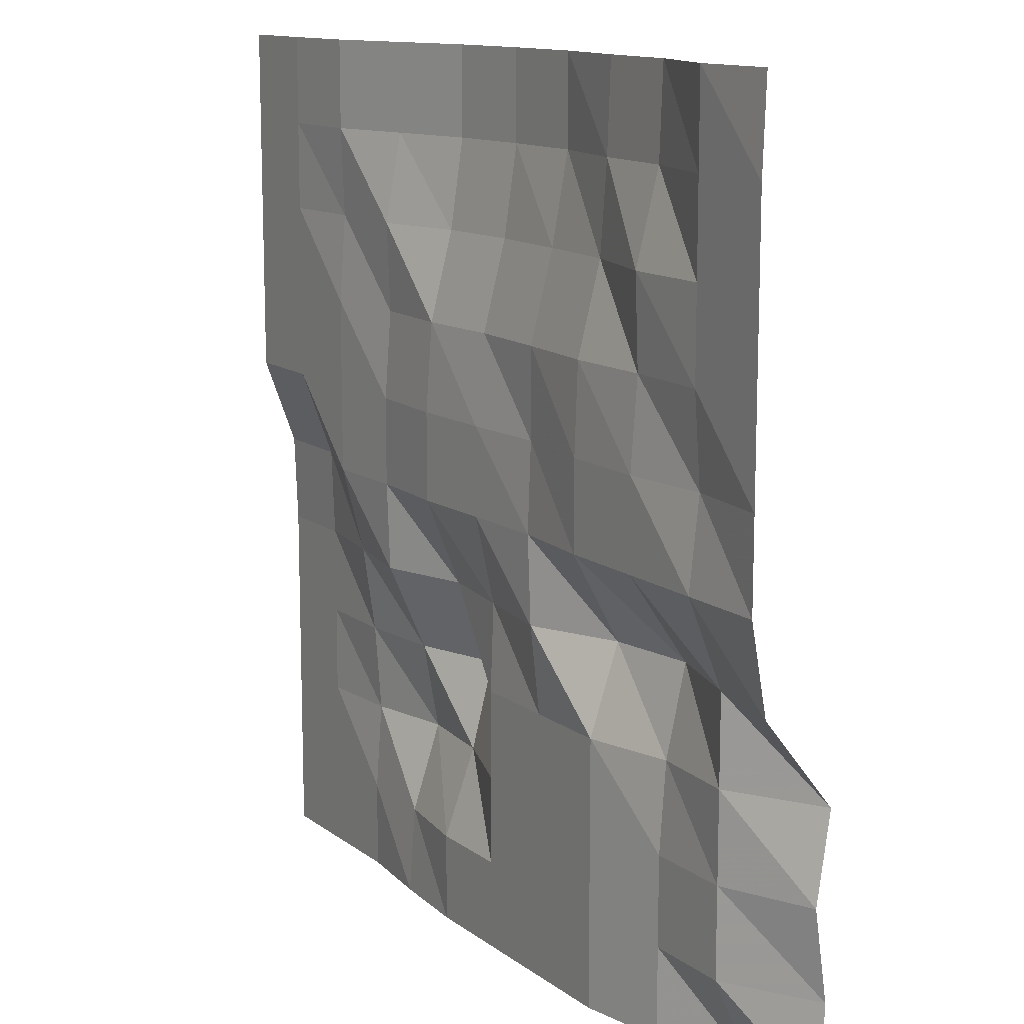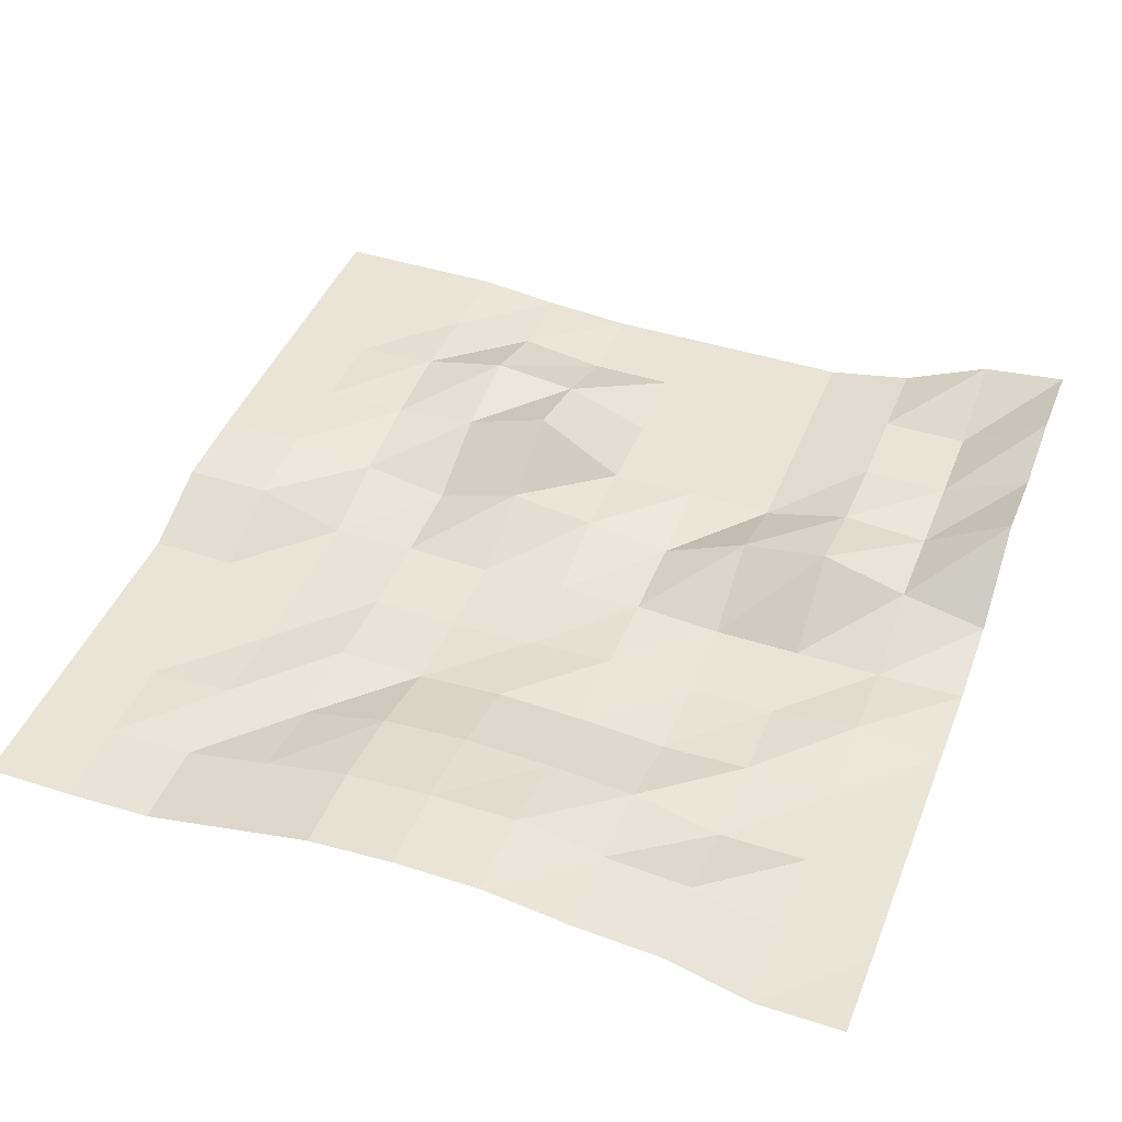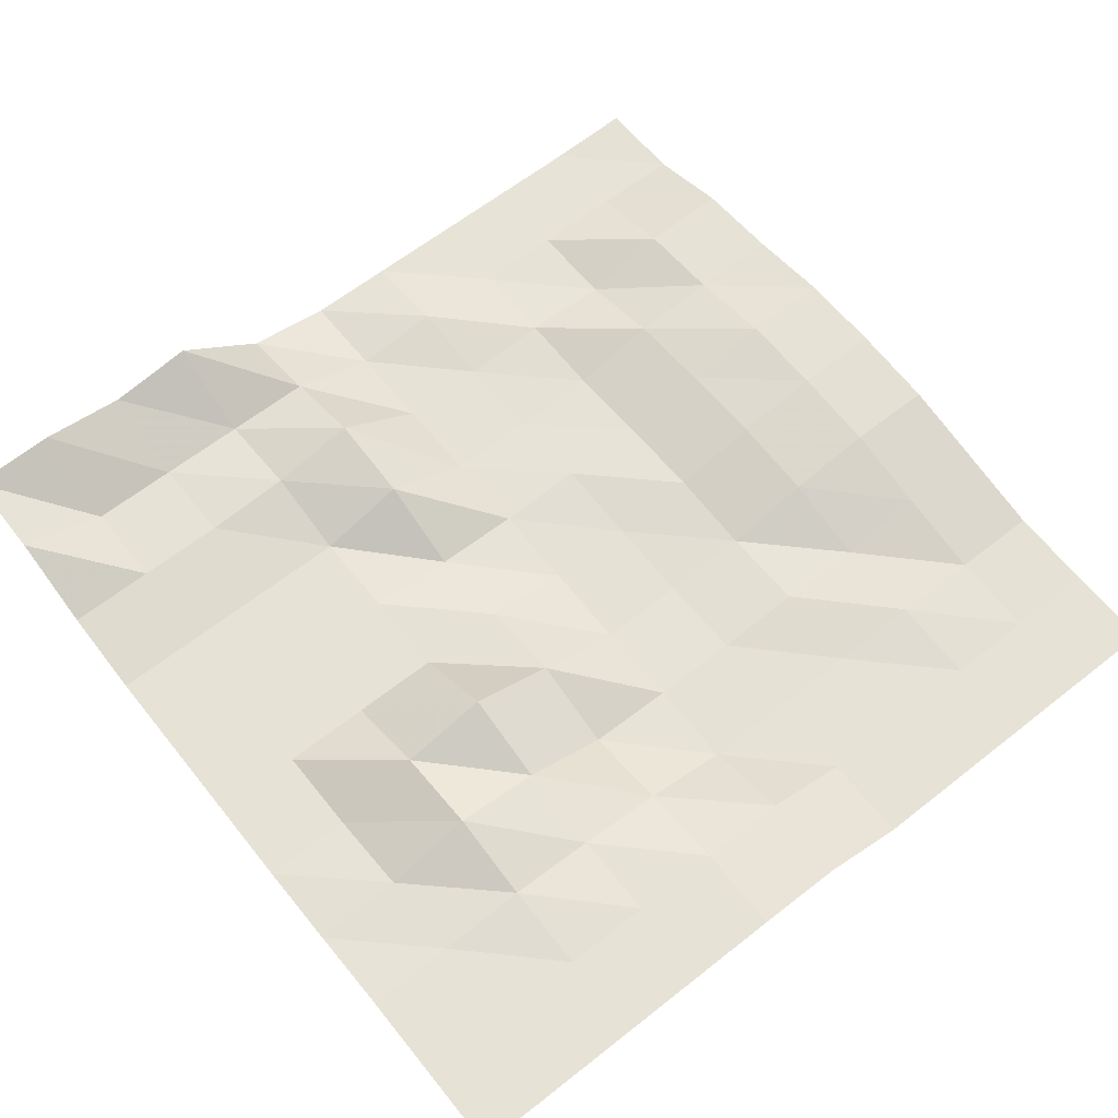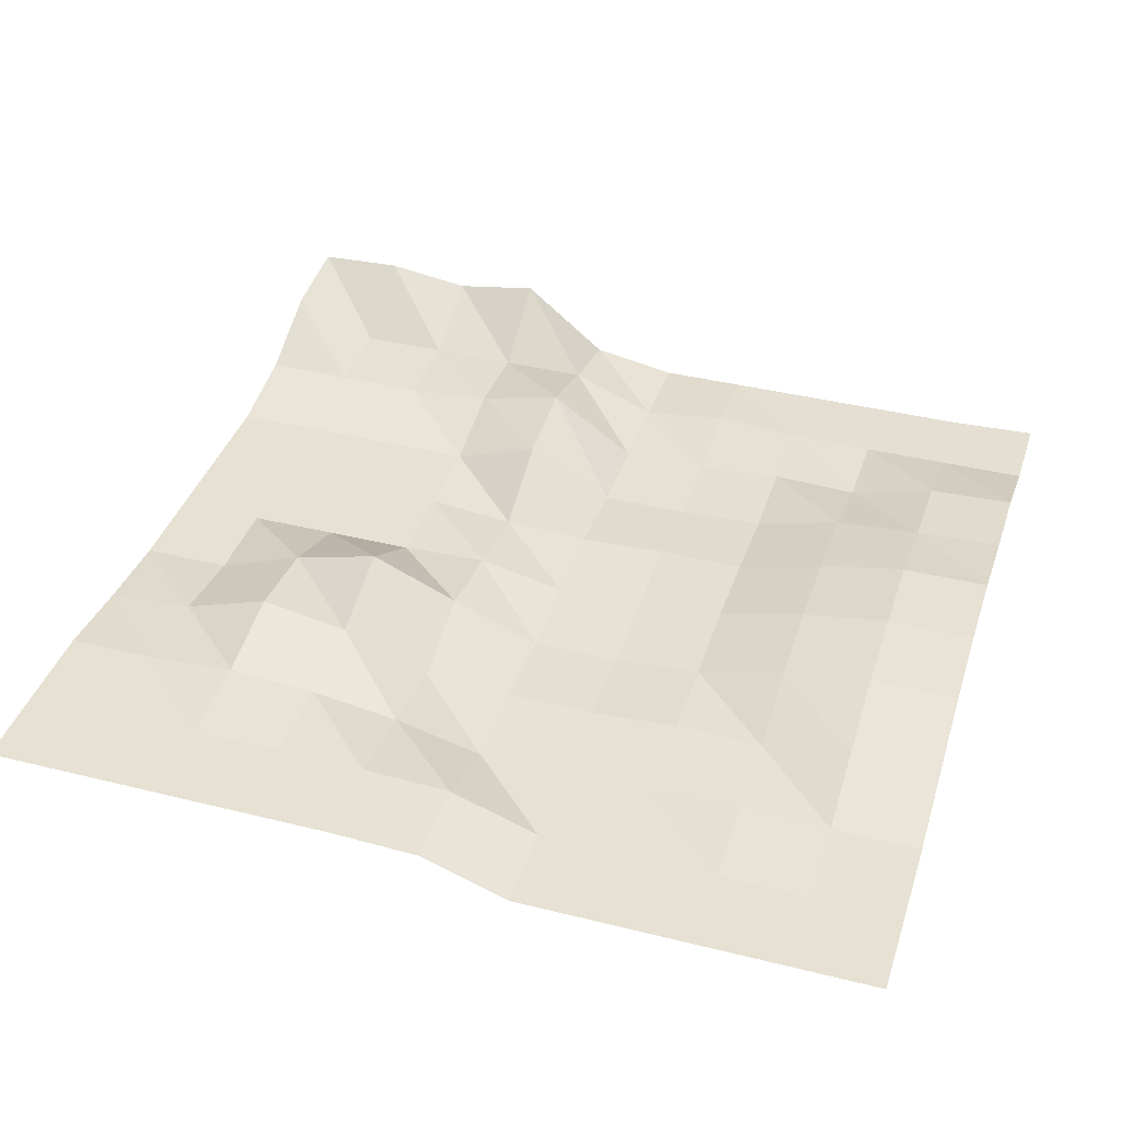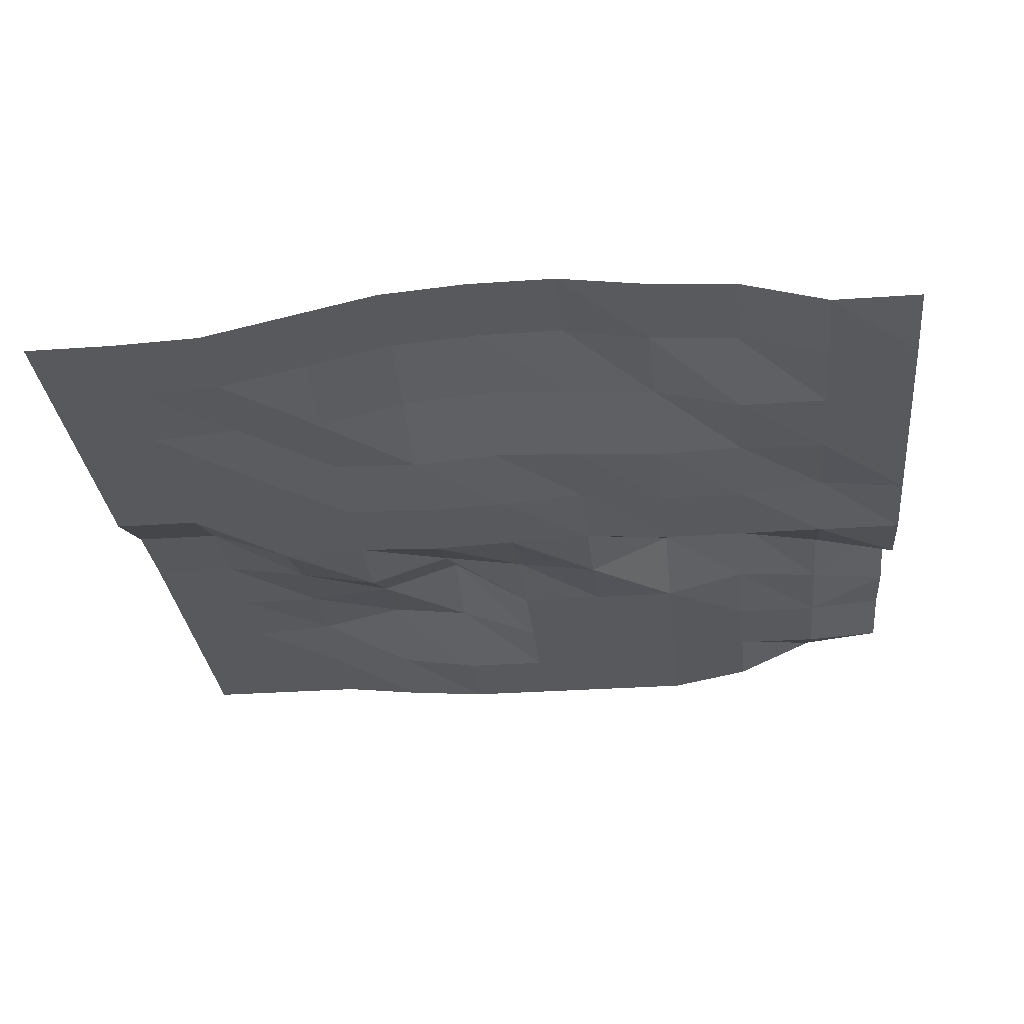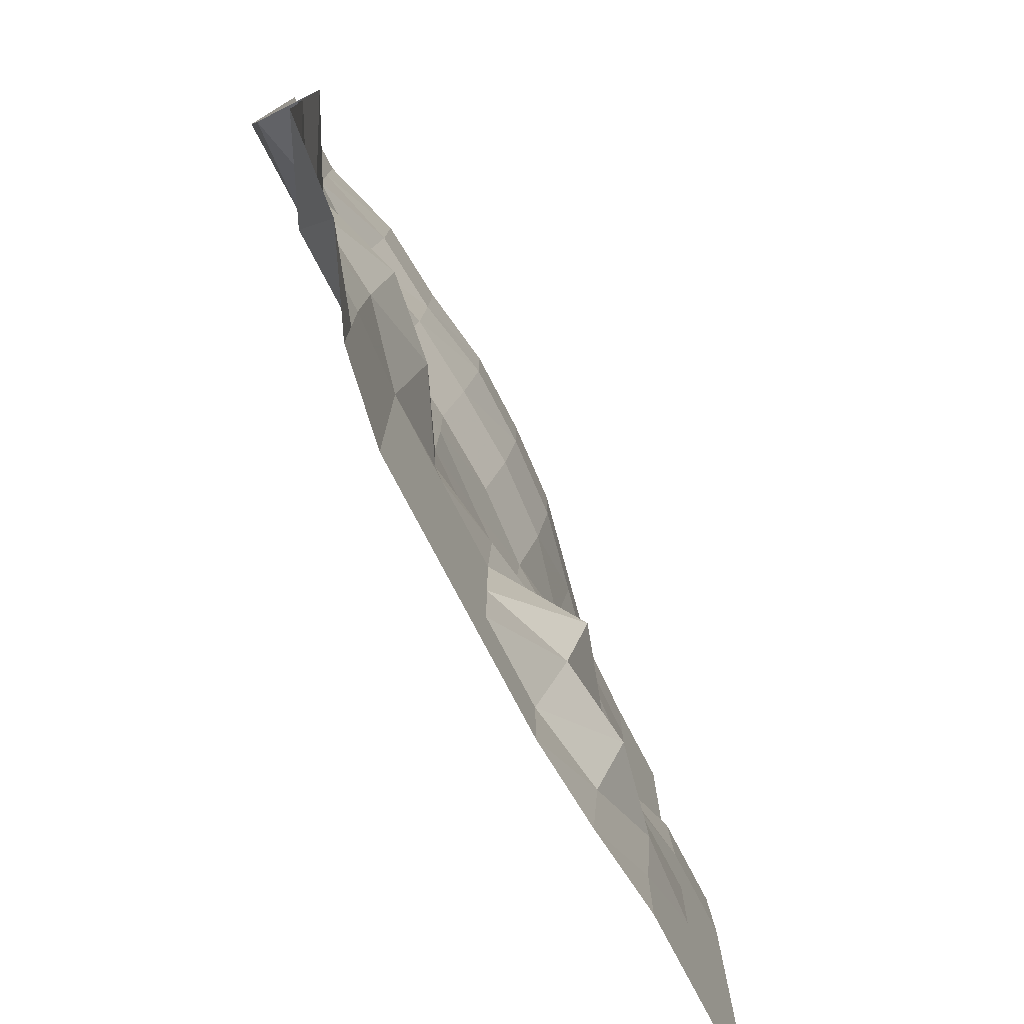
<metadata>
{"format":"obj","ext":"obj","renderer":"f3d","projection":"perspective","resolution":1024,"background":"white","views":[{"elev":12.7,"azim":58.3,"up":"+Z"},{"elev":43.6,"azim":20.8,"up":"+Y"},{"elev":62.9,"azim":-128.6,"up":"+Y"},{"elev":38.8,"azim":-72.6,"up":"+Y"},{"elev":-30.1,"azim":5.9,"up":"+Y"},{"elev":-77.6,"azim":117.6,"up":"+Z"}]}
</metadata>
<code>
g Part_7_2
v 0 27.06 0
v -16 25.29 0
v -32 18.24 0
v -48 15.29 0
v -64 15.29 0
v -80 15.29 0
v -96 15.29 0
v -112 16.47 0
v -128 18.24 0
v -144 18.24 0
v -160 18.24 0
v 0 27.65 16
v -16 18.24 16
v -32 18.24 16
v -48 15.29 16
v -64 15.29 16
v -80 15.29 16
v -96 15.29 16
v -112 17.65 16
v -128 18.24 16
v -144 18.24 16
v -160 18.24 16
v 0 25.29 32
v -16 18.24 32
v -32 18.24 32
v -48 15.29 32
v -64 15.29 32
v -80 15.29 32
v -96 21.18 32
v -112 22.94 32
v -128 19.41 32
v -144 18.24 32
v -160 18.24 32
v 0 27.65 48
v -16 18.24 48
v -32 19.41 48
v -48 15.29 48
v -64 15.29 48
v -80 15.29 48
v -96 25.29 48
v -112 20 48
v -128 18.24 48
v -144 18.24 48
v -160 18.24 48
v 0 14.71 64
v -16 18.24 64
v -32 22.94 64
v -48 20.59 64
v -64 13.53 64
v -80 15.88 64
v -96 18.24 64
v -112 12.94 64
v -128 15.88 64
v -144 18.24 64
v -160 18.24 64
v 0 11.76 80
v -16 11.76 80
v -32 11.76 80
v -48 11.76 80
v -64 12.94 80
v -80 12.35 80
v -96 11.76 80
v -112 12.35 80
v -128 11.76 80
v -144 17.65 80
v -160 17.65 80
v 0 11.76 96
v -16 13.53 96
v -32 11.76 96
v -48 11.76 96
v -64 13.53 96
v -80 12.35 96
v -96 11.76 96
v -112 12.35 96
v -128 11.76 96
v -144 11.76 96
v -160 11.76 96
v 0 11.76 112
v -16 12.35 112
v -32 12.94 112
v -48 12.35 112
v -64 13.53 112
v -80 14.12 112
v -96 12.94 112
v -112 13.53 112
v -128 11.76 112
v -144 11.76 112
v -160 11.76 112
v 0 11.76 128
v -16 12.35 128
v -32 12.35 128
v -48 16.47 128
v -64 17.65 128
v -80 18.24 128
v -96 17.06 128
v -112 12.94 128
v -128 12.94 128
v -144 11.76 128
v -160 11.76 128
v 0 11.76 144
v -16 12.35 144
v -32 16.47 144
v -48 17.65 144
v -64 20.59 144
v -80 20.59 144
v -96 19.41 144
v -112 15.88 144
v -128 12.35 144
v -144 11.76 144
v -160 11.76 144
v 0 12.35 160
v -16 12.35 160
v -32 17.06 160
v -48 18.24 160
v -64 20.59 160
v -80 20.59 160
v -96 19.41 160
v -112 15.88 160
v -128 12.35 160
v -144 11.76 160
v -160 11.76 160
g Part_7_2_0
f 13 12 1
f 2 13 1
f 24 23 12
f 13 24 12
f 35 34 23
f 24 35 23
f 46 45 34
f 35 46 34
f 57 56 45
f 46 57 45
f 68 67 56
f 57 68 56
f 79 78 67
f 68 79 67
f 90 89 78
f 79 90 78
f 101 100 89
f 90 101 89
f 112 111 100
f 101 112 100
f 14 13 2
f 3 14 2
f 25 24 13
f 14 25 13
f 36 35 24
f 25 36 24
f 47 46 35
f 36 47 35
f 58 57 46
f 47 58 46
f 69 68 57
f 58 69 57
f 80 79 68
f 69 80 68
f 91 90 79
f 80 91 79
f 102 101 90
f 91 102 90
f 113 112 101
f 102 113 101
f 15 14 3
f 4 15 3
f 26 25 14
f 15 26 14
f 37 36 25
f 26 37 25
f 48 47 36
f 37 48 36
f 59 58 47
f 48 59 47
f 70 69 58
f 59 70 58
f 81 80 69
f 70 81 69
f 92 91 80
f 81 92 80
f 103 102 91
f 92 103 91
f 114 113 102
f 103 114 102
f 16 15 4
f 5 16 4
f 27 26 15
f 16 27 15
f 38 37 26
f 27 38 26
f 49 48 37
f 38 49 37
f 60 59 48
f 49 60 48
f 71 70 59
f 60 71 59
f 82 81 70
f 71 82 70
f 93 92 81
f 82 93 81
f 104 103 92
f 93 104 92
f 115 114 103
f 104 115 103
f 17 16 5
f 6 17 5
f 28 27 16
f 17 28 16
f 39 38 27
f 28 39 27
f 50 49 38
f 39 50 38
f 61 60 49
f 50 61 49
f 72 71 60
f 61 72 60
f 83 82 71
f 72 83 71
f 94 93 82
f 83 94 82
f 105 104 93
f 94 105 93
f 116 115 104
f 105 116 104
f 18 17 6
f 7 18 6
f 29 28 17
f 18 29 17
f 40 39 28
f 29 40 28
f 51 50 39
f 40 51 39
f 62 61 50
f 51 62 50
f 73 72 61
f 62 73 61
f 84 83 72
f 73 84 72
f 95 94 83
f 84 95 83
f 106 105 94
f 95 106 94
f 117 116 105
f 106 117 105
f 19 18 7
f 8 19 7
f 30 29 18
f 19 30 18
f 41 40 29
f 30 41 29
f 52 51 40
f 41 52 40
f 63 62 51
f 52 63 51
f 74 73 62
f 63 74 62
f 85 84 73
f 74 85 73
f 96 95 84
f 85 96 84
f 107 106 95
f 96 107 95
f 118 117 106
f 107 118 106
f 20 19 8
f 9 20 8
f 31 30 19
f 20 31 19
f 42 41 30
f 31 42 30
f 53 52 41
f 42 53 41
f 64 63 52
f 53 64 52
f 75 74 63
f 64 75 63
f 86 85 74
f 75 86 74
f 97 96 85
f 86 97 85
f 108 107 96
f 97 108 96
f 119 118 107
f 108 119 107
f 21 20 9
f 10 21 9
f 32 31 20
f 21 32 20
f 43 42 31
f 32 43 31
f 54 53 42
f 43 54 42
f 65 64 53
f 54 65 53
f 76 75 64
f 65 76 64
f 87 86 75
f 76 87 75
f 98 97 86
f 87 98 86
f 109 108 97
f 98 109 97
f 120 119 108
f 109 120 108
f 22 21 10
f 11 22 10
f 33 32 21
f 22 33 21
f 44 43 32
f 33 44 32
f 55 54 43
f 44 55 43
f 66 65 54
f 55 66 54
f 77 76 65
f 66 77 65
f 88 87 76
f 77 88 76
f 99 98 87
f 88 99 87
f 110 109 98
f 99 110 98
f 121 120 109
f 110 121 109

</code>
